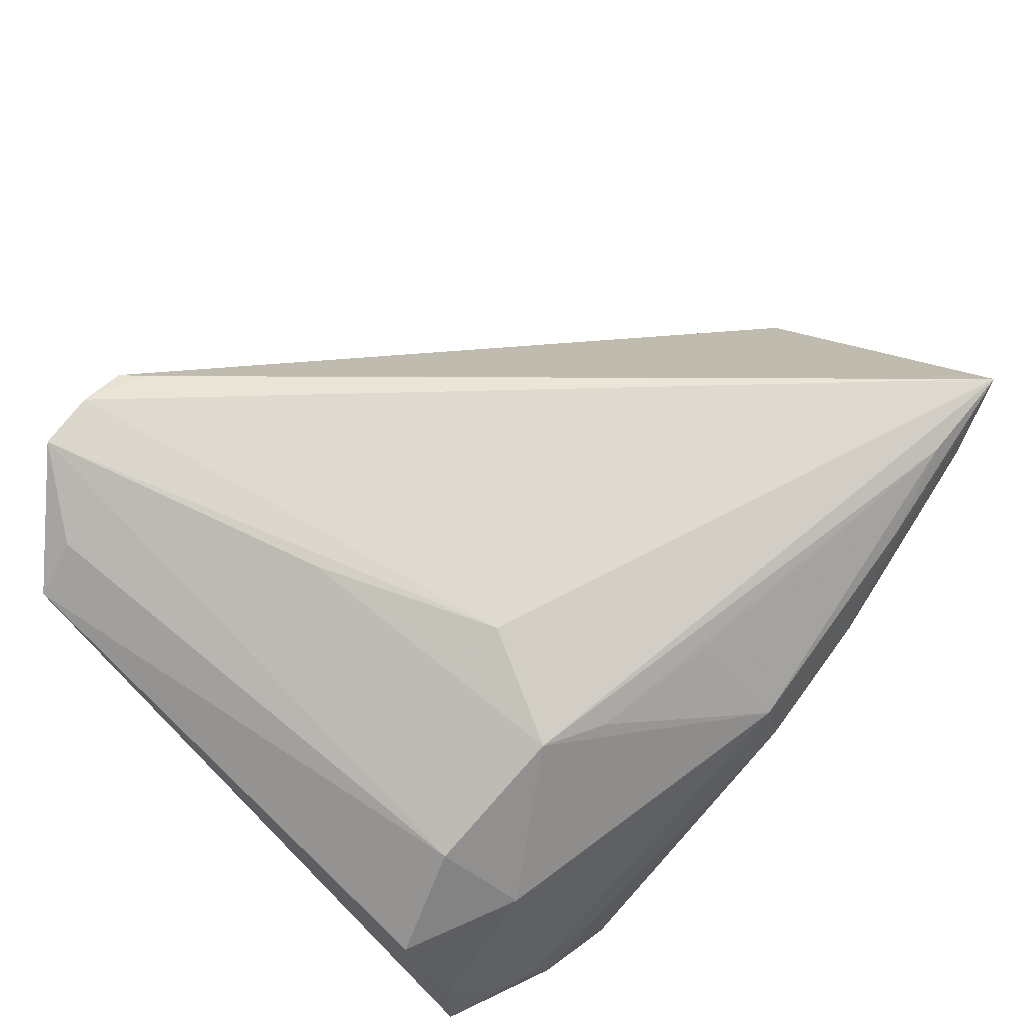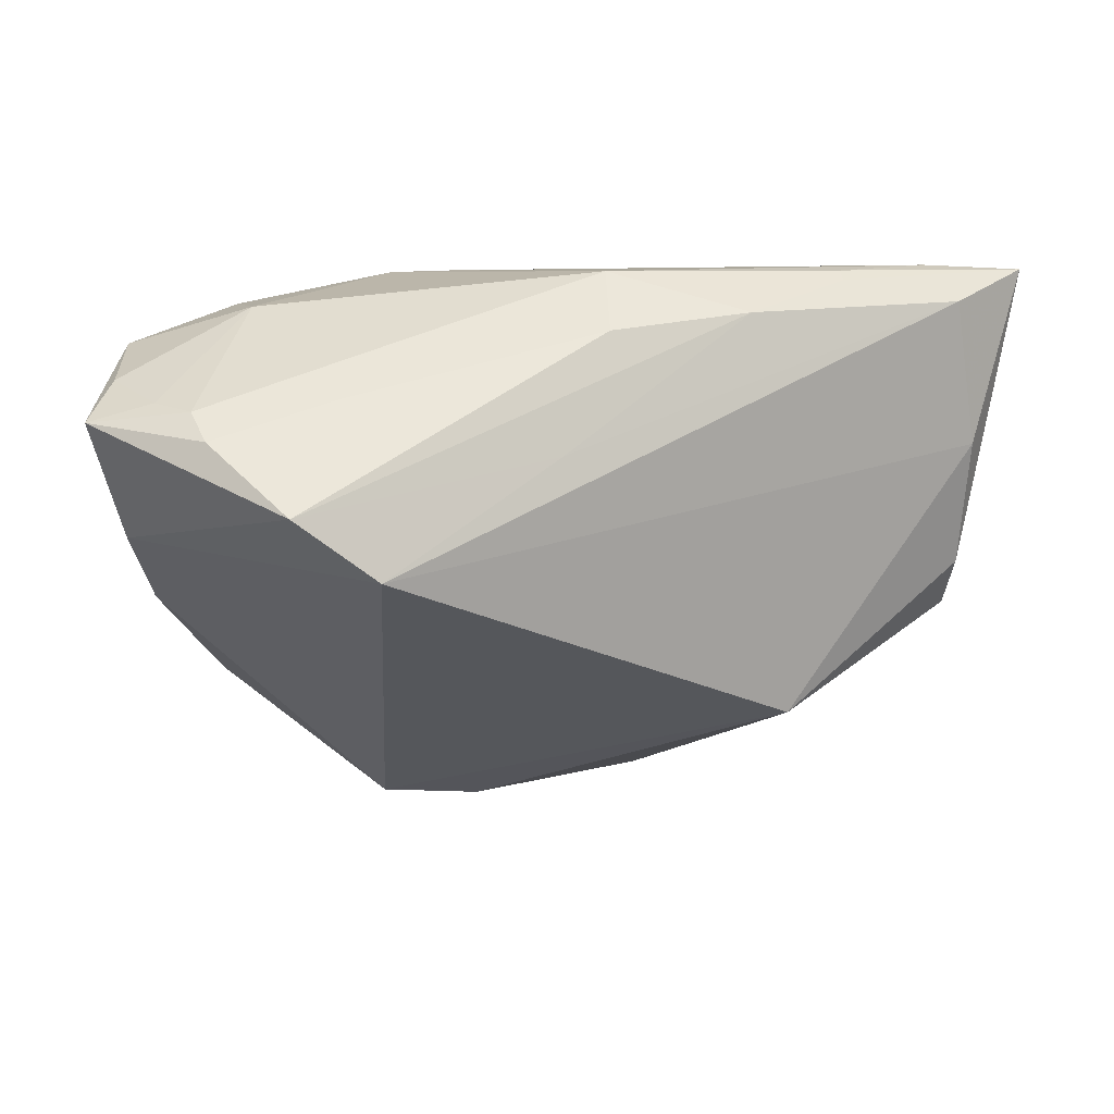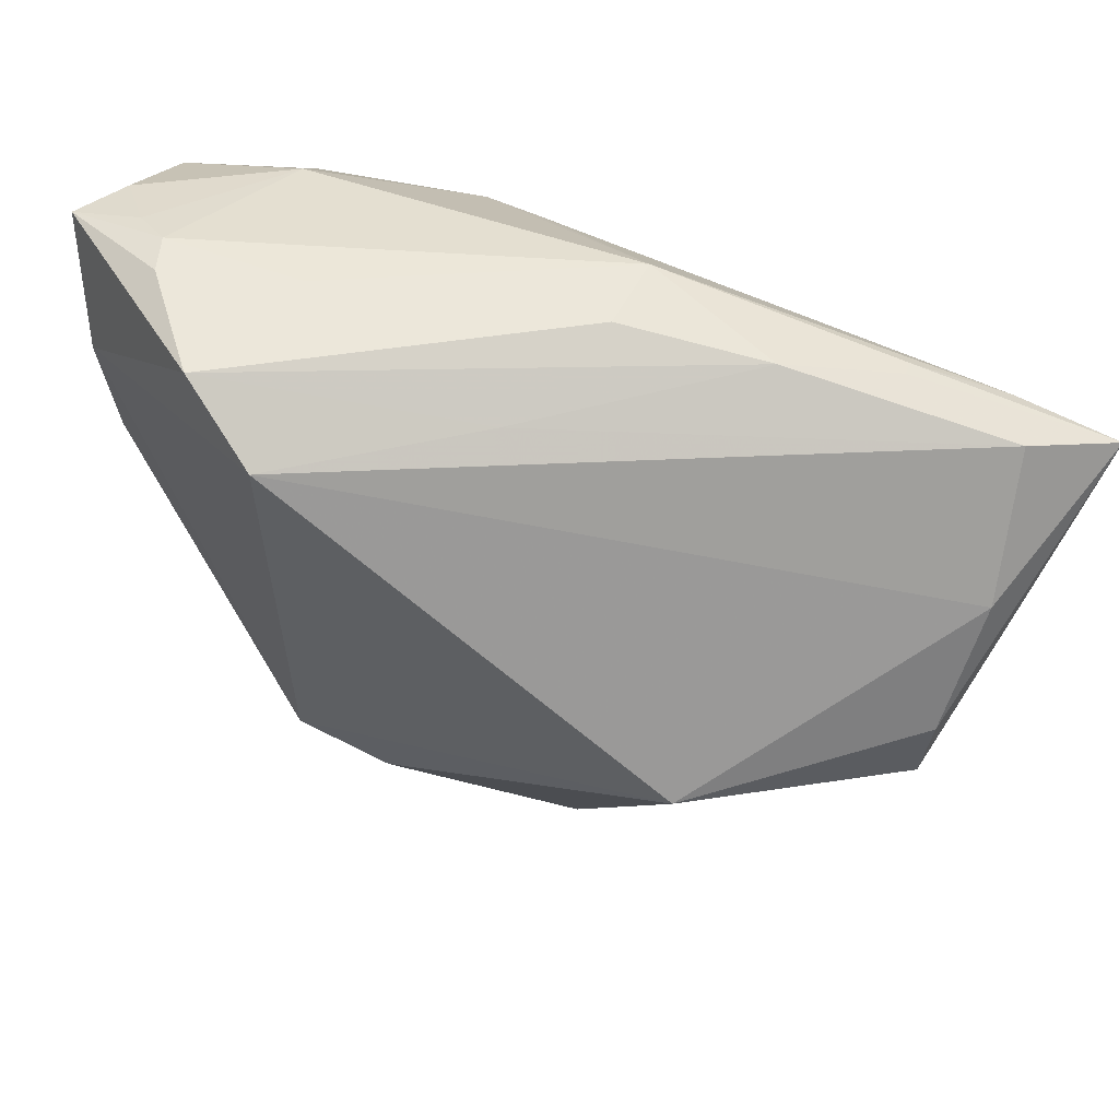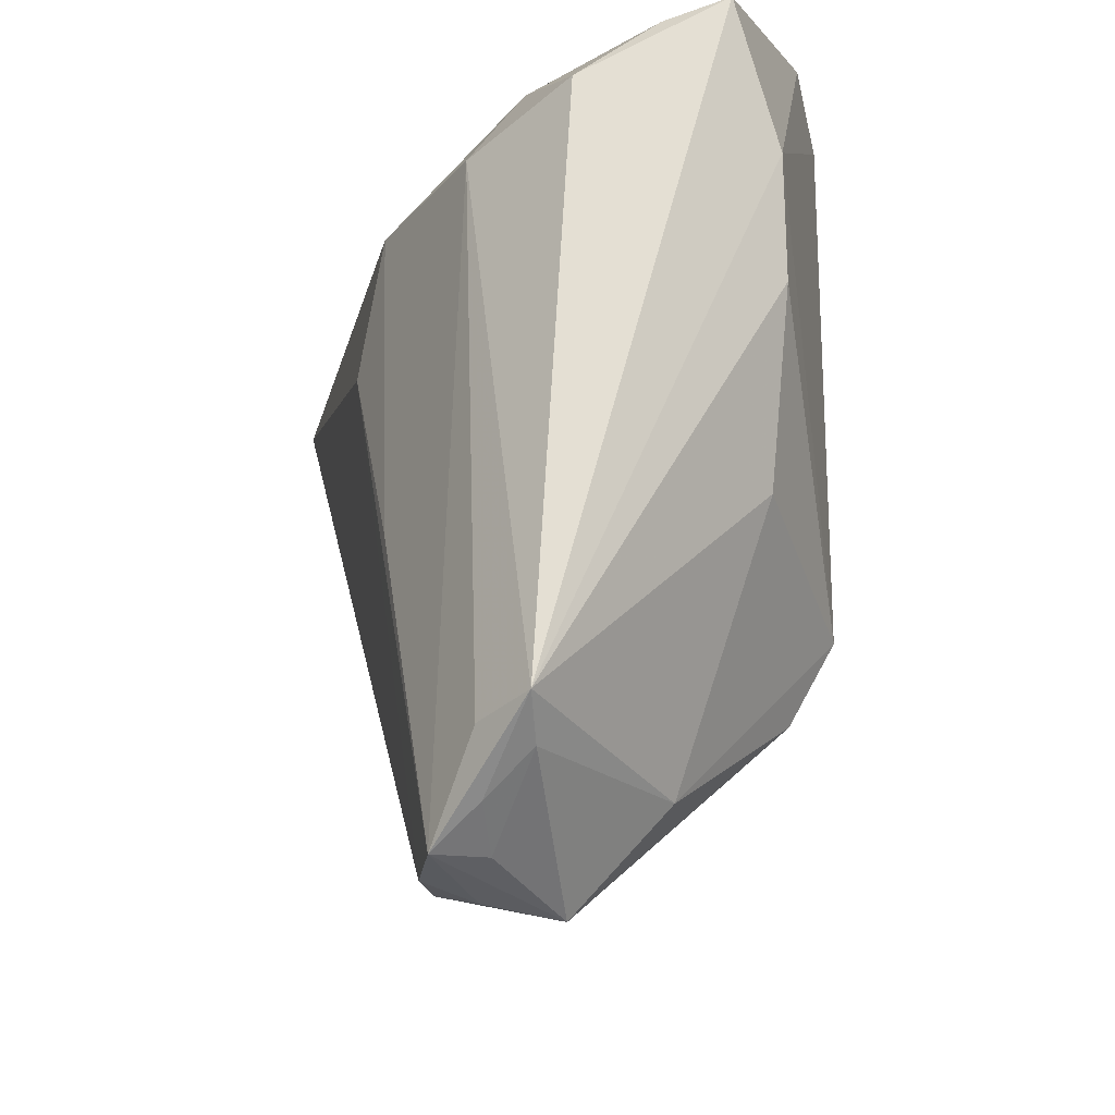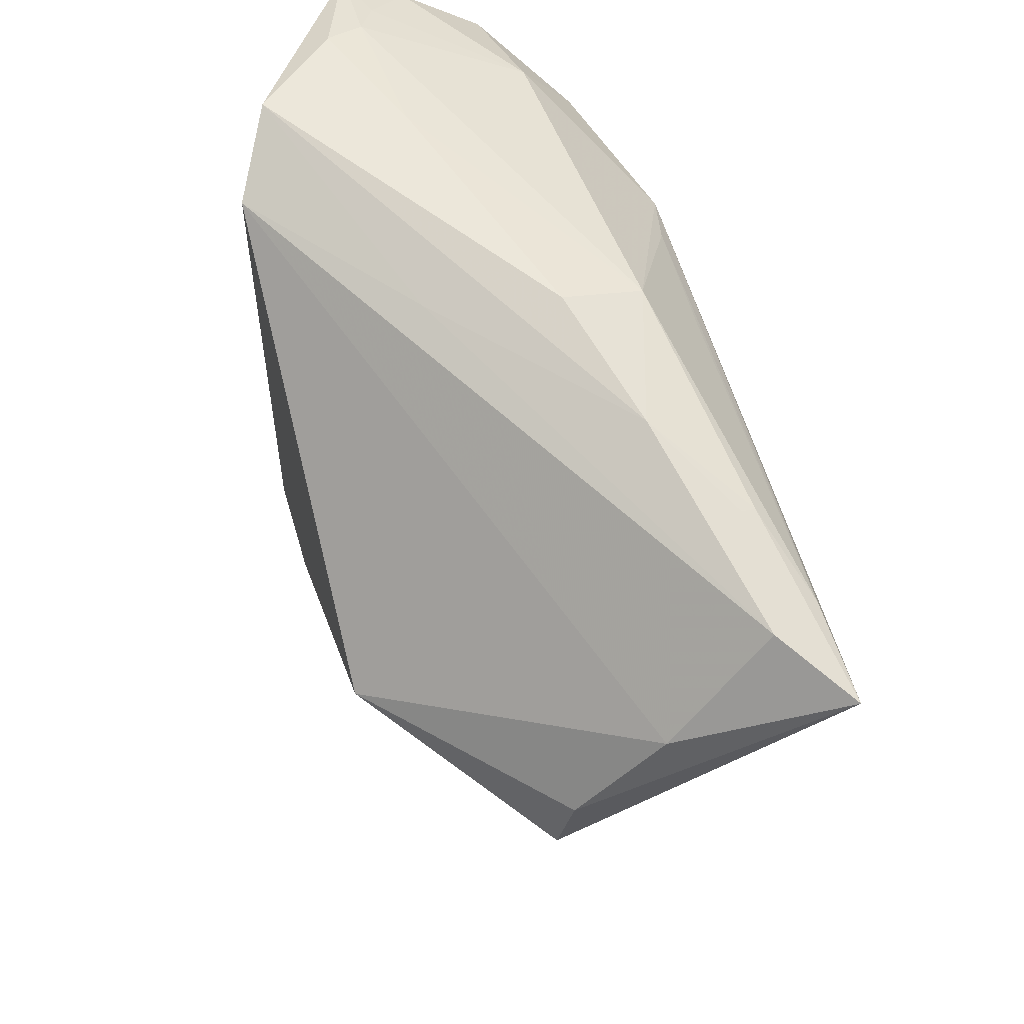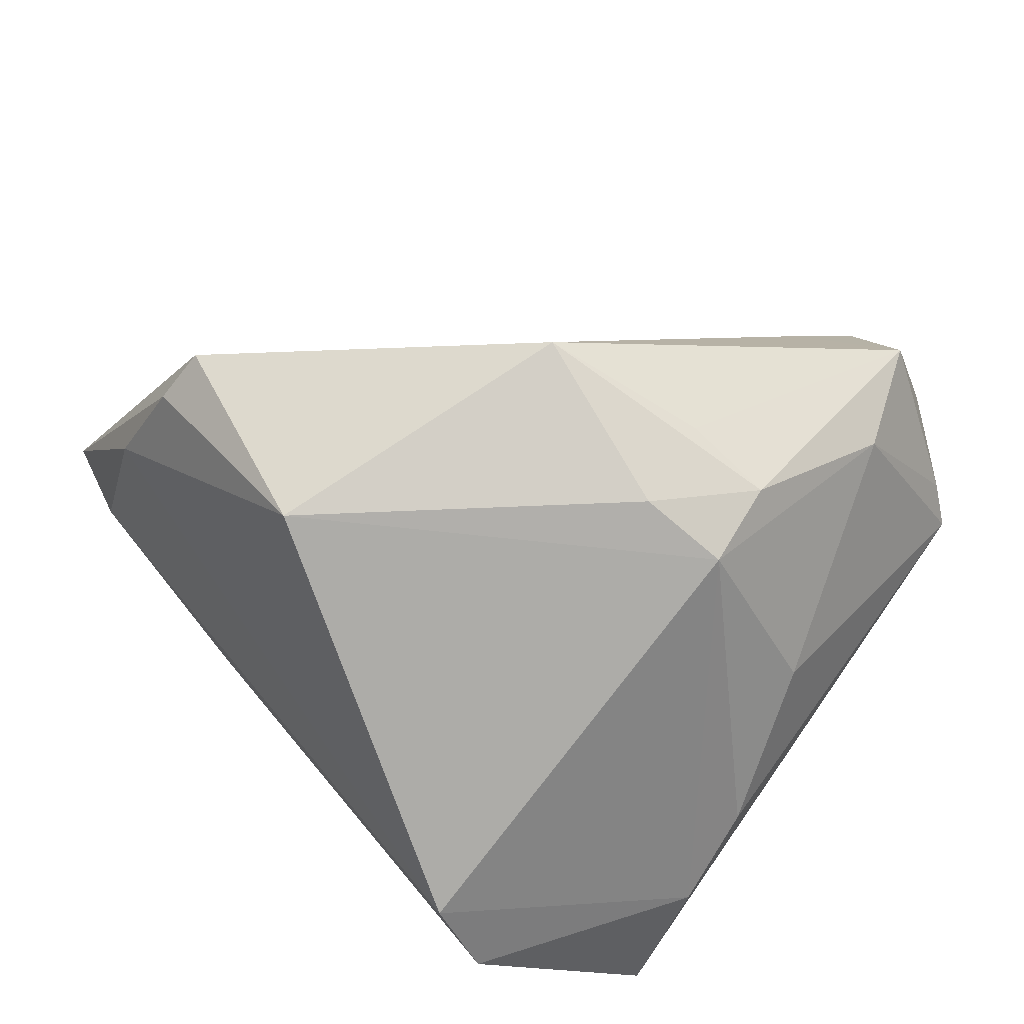
<metadata>
{"format":"obj","ext":"obj","renderer":"f3d","projection":"perspective","resolution":1024,"background":"white","views":[{"elev":78.1,"azim":135.7,"up":"+Z"},{"elev":-26.6,"azim":177.0,"up":"+Z"},{"elev":62.7,"azim":-152.9,"up":"+Y"},{"elev":-19.9,"azim":77.6,"up":"+Y"},{"elev":57.4,"azim":-105.5,"up":"+Y"},{"elev":-76.6,"azim":-36.2,"up":"+Z"}]}
</metadata>
<code>
v -0.01041 0.02497 0.02094
v 0.04014 0.01948 -0.01261
v 0.0236 -0.04362 -0.004877
v -0.01186 0.03596 0.01337
v 0.01183 -0.0222 -0.02568
v -0.03471 0.004916 -0.02568
v 0.03608 0.03611 -0.004984
v 0.009593 -0.048 0.01135
v -0.03907 0.03182 0.01585
v -0.05509 -0.001307 -0.008061
v -0.05584 0.01741 0.003313
v 0.01667 -0.01561 0.0231
v 0.02105 -0.05517 0.005254
v 0.03448 -0.04723 0.01615
v 0.01142 0.03622 -0.02568
v 0.03824 0.006262 -0.01337
v 0.03877 -0.04303 0.01204
v 0.032 -0.01393 -0.01309
v -0.007254 0.03572 -0.009949
v 0.04336 -0.03907 0.01351
v 0.04336 0.03473 -0.00683
v 0.02976 -0.05133 0.02029
v 0.0004054 -0.02298 -0.02549
v 0.00478 0.02302 0.02149
v 0.04114 0.02498 0.009112
v 0.0208 0.04084 -0.02091
v 0.03682 -0.04066 0.01731
v -0.01999 -0.03096 -0.01776
v 0.01217 0.0197 0.02317
v 0.000864 -0.03282 -0.01806
v 0.02184 -0.05399 0.0139
v -0.05545 0.006039 -0.006308
v 0.03003 0.03938 -0.01139
v 0.006268 0.005689 0.02496
v 0.01489 -0.04967 0.01799
v -0.03886 0.03131 0.01748
v 0.02911 -0.05119 0.0142
v 0.01181 -0.03166 -0.02045
v 0.02706 0.03037 0.01102
v 0.01651 0.03892 -0.005597
v -0.028 0.03551 0.008847
v -0.05265 0.02943 0.01502
v 0.02974 0.0206 0.01758
v -0.06094 0.02633 0.02172
v -0.01214 0.0383 0.004233
v -0.04933 0.02756 0.0211
v 0.01737 -0.05246 0.01747
v 0.04108 0.03233 -7.943e-05
v 0.0319 0.03816 -0.007134
v 0.02275 -0.05226 0.01995
f 41 45 26
f 42 11 44
f 47 44 10
f 42 41 19
f 19 41 26
f 33 40 49
f 26 45 33
f 45 40 33
f 25 20 21
f 21 33 49
f 26 33 21
f 15 5 6
f 15 19 26
f 6 11 15
f 42 19 15
f 15 11 42
f 18 5 16
f 18 3 5
f 16 20 18
f 18 20 3
f 22 20 27
f 13 3 17
f 3 20 17
f 6 10 32
f 32 11 6
f 10 44 32
f 32 44 11
f 29 44 34
f 13 22 31
f 31 47 13
f 13 47 8
f 8 47 10
f 22 34 50
f 50 34 44
f 50 31 22
f 47 31 50
f 45 41 4
f 4 39 49
f 4 40 45
f 49 40 4
f 29 39 4
f 2 20 16
f 2 21 20
f 26 21 2
f 2 15 26
f 16 5 2
f 5 15 2
f 48 39 25
f 25 21 48
f 28 10 6
f 13 8 28
f 28 8 10
f 22 27 43
f 43 39 29
f 25 39 43
f 43 20 25
f 43 27 20
f 37 22 13
f 13 17 37
f 14 20 22
f 14 17 20
f 22 37 14
f 14 37 17
f 12 34 22
f 29 34 12
f 22 43 12
f 12 43 29
f 44 47 35
f 35 50 44
f 47 50 35
f 36 4 41
f 46 44 29
f 46 36 44
f 4 36 46
f 7 21 49
f 7 48 21
f 49 39 7
f 39 48 7
f 6 5 23
f 23 28 6
f 9 36 41
f 44 36 9
f 9 41 42
f 42 44 9
f 29 4 24
f 24 46 29
f 28 23 38
f 38 23 5
f 38 3 13
f 5 3 38
f 4 46 1
f 1 24 4
f 46 24 1
f 13 28 30
f 30 38 13
f 28 38 30

</code>
